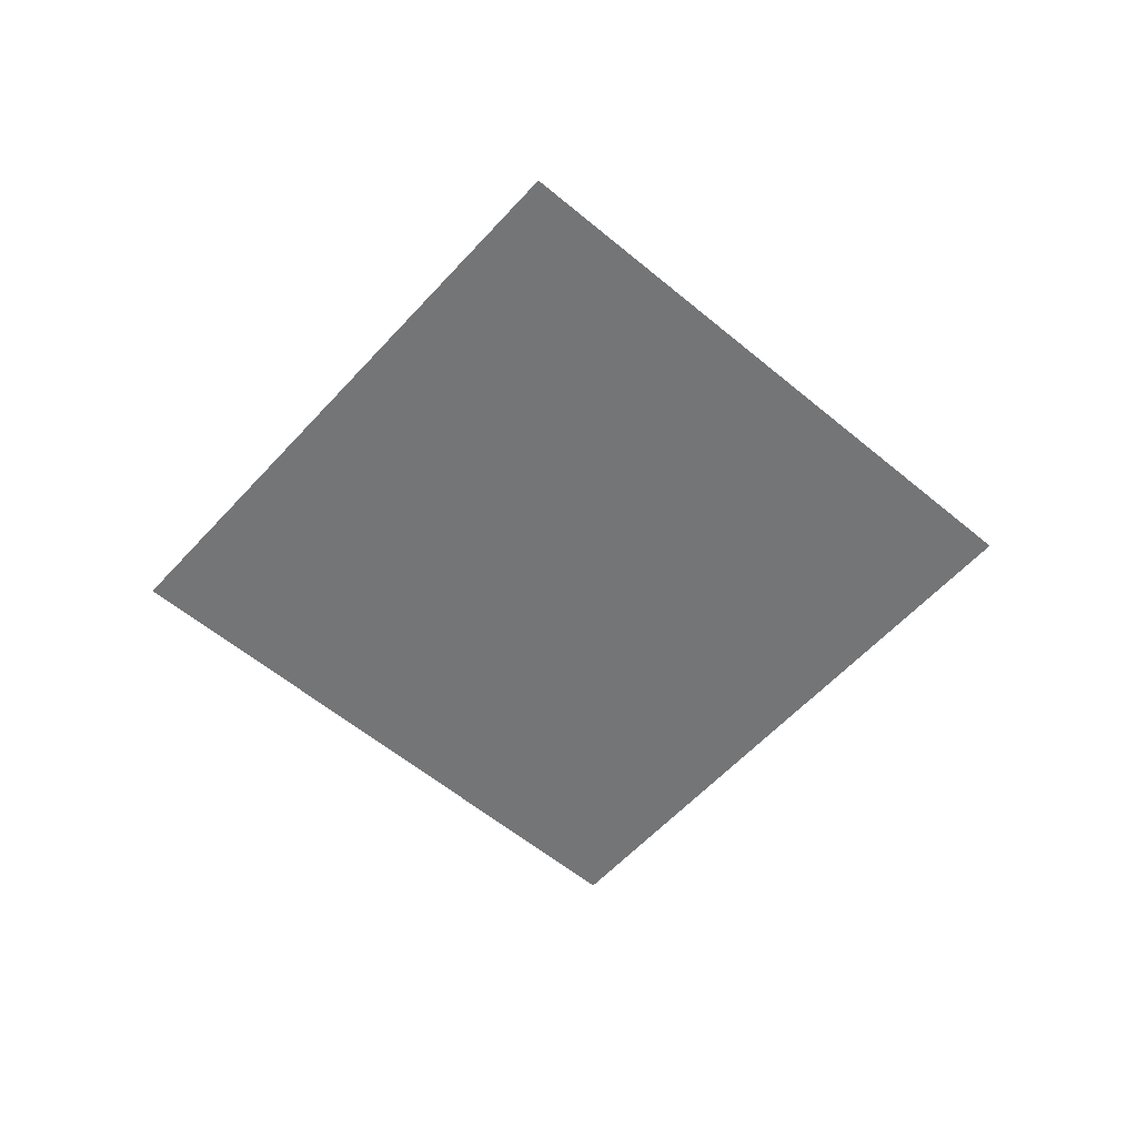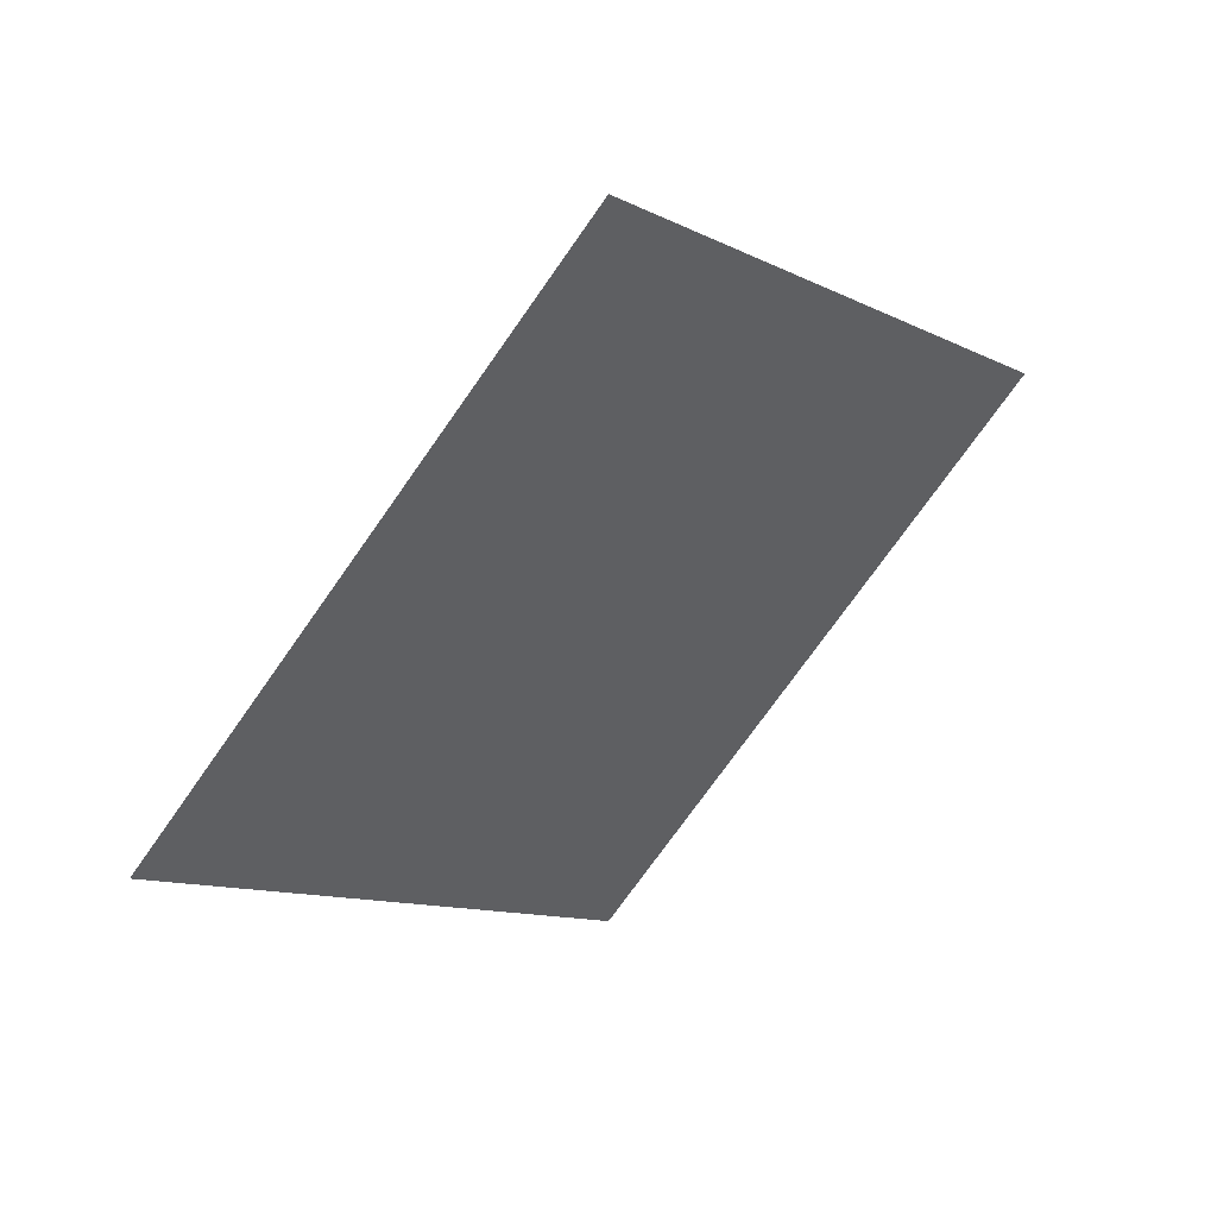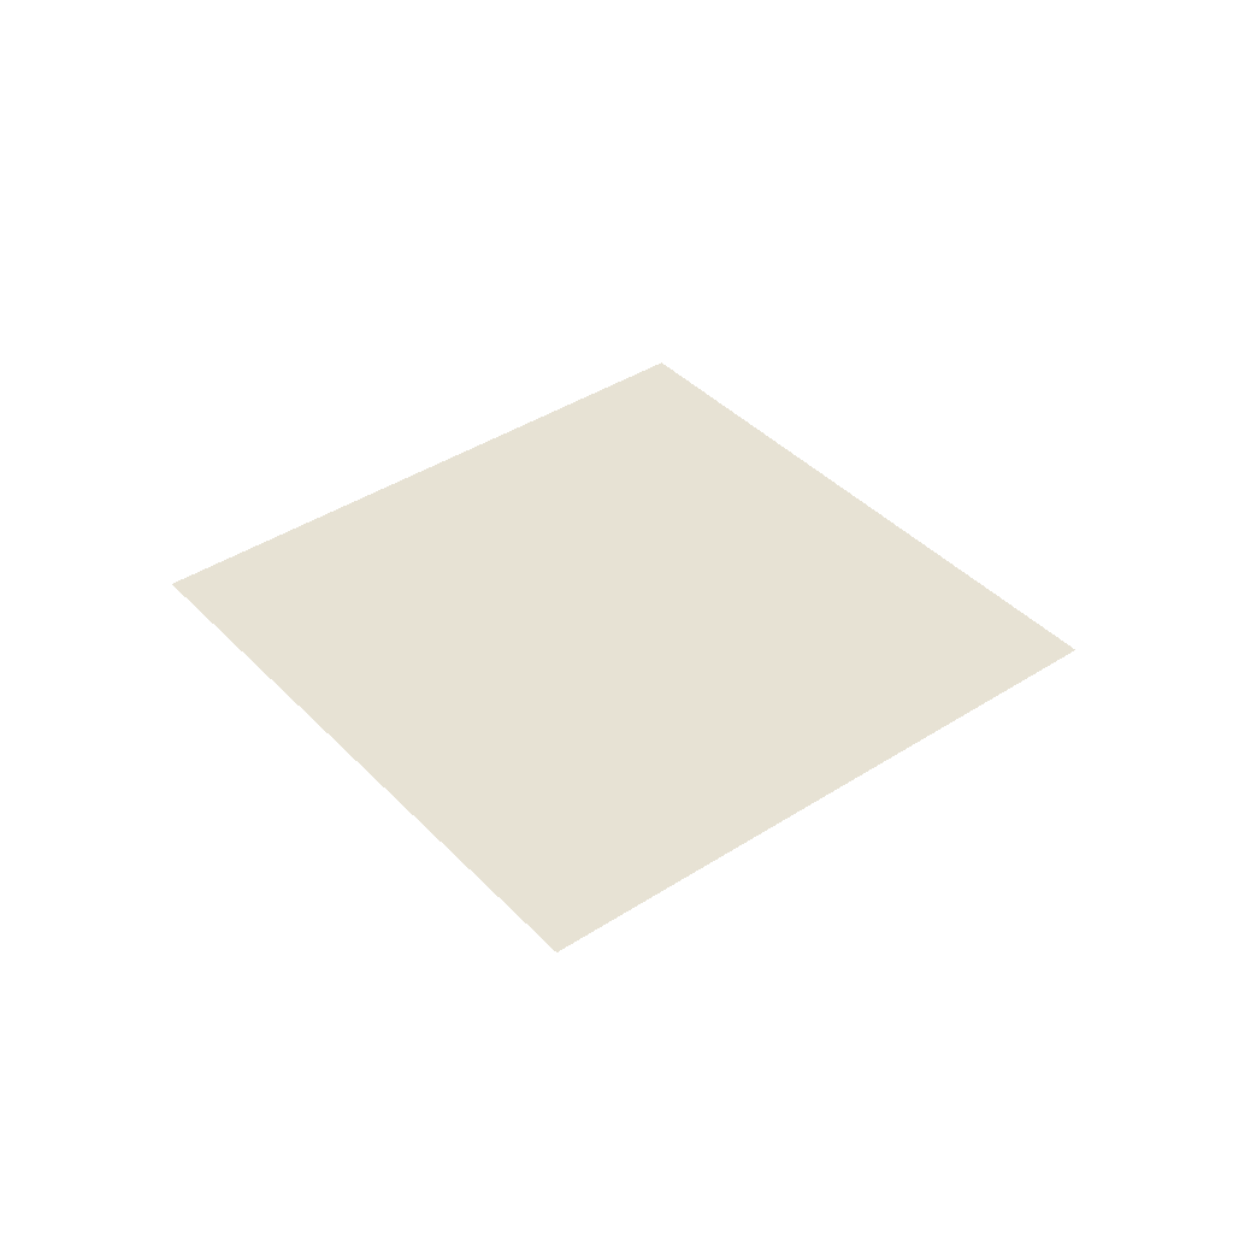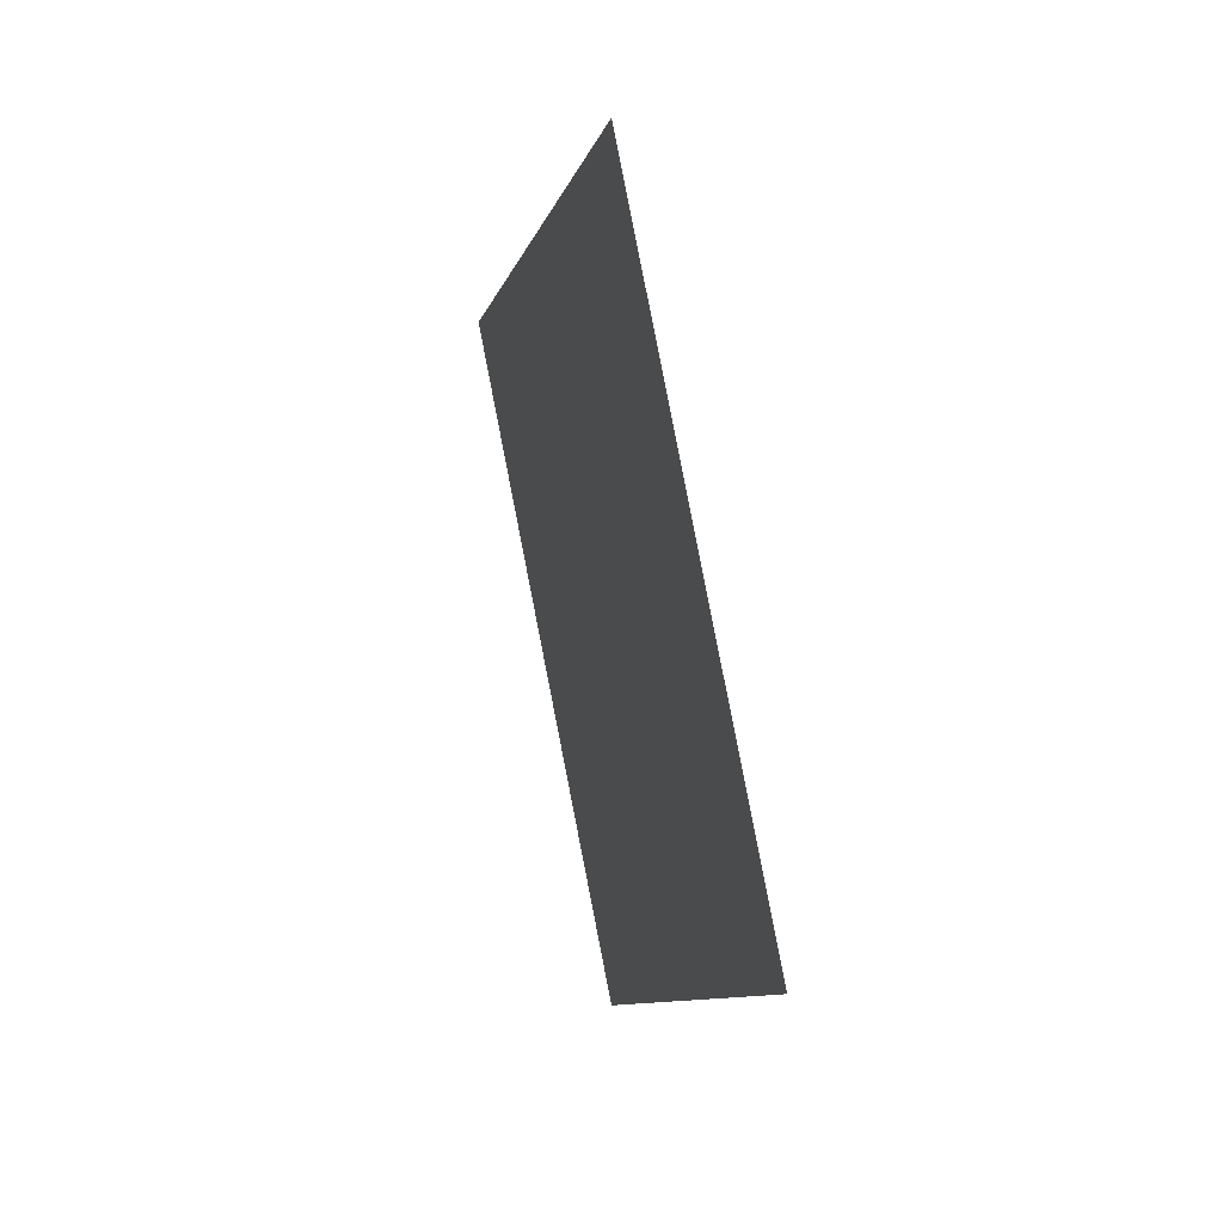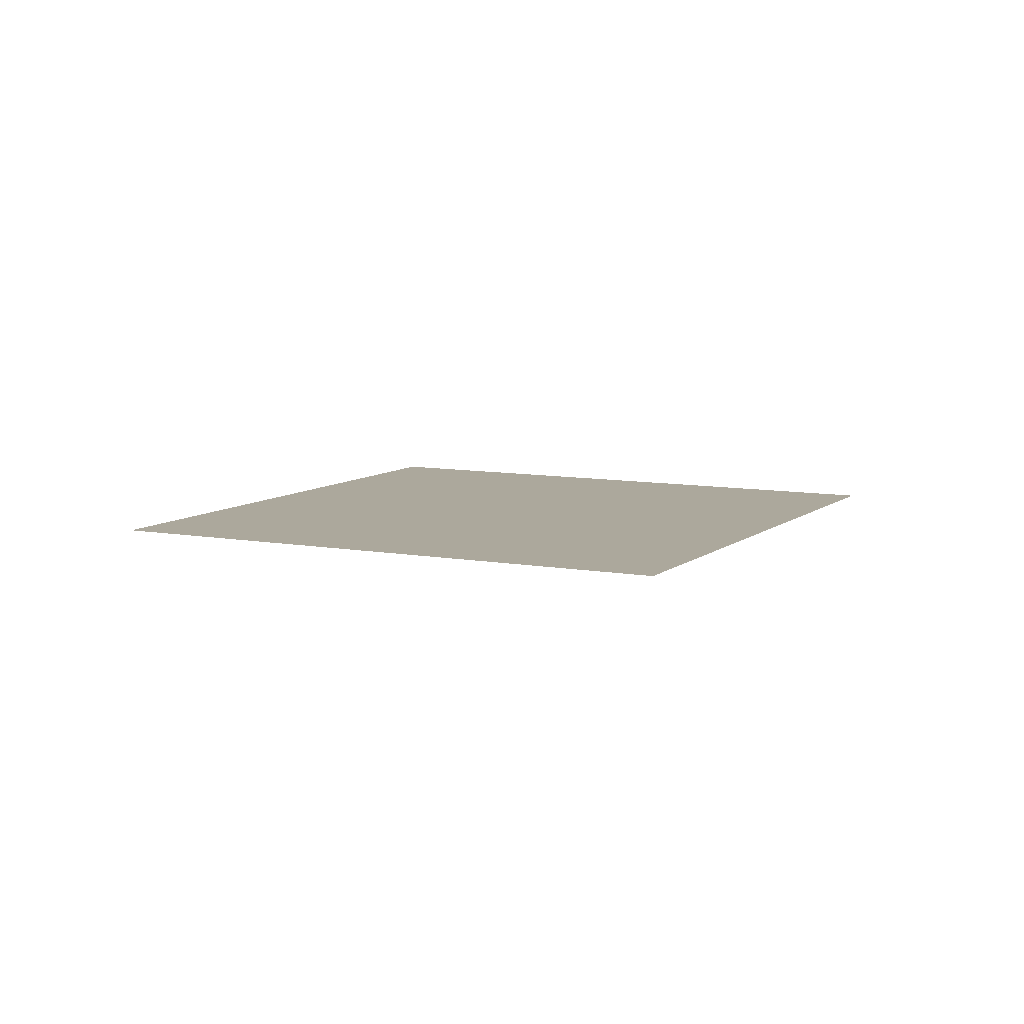
<metadata>
{"format":"obj","ext":"obj","renderer":"f3d","projection":"perspective","resolution":1024,"background":"white","views":[{"elev":-56.5,"azim":-86.3,"up":"+Y"},{"elev":49.9,"azim":143.6,"up":"+Z"},{"elev":39.8,"azim":-173.5,"up":"+Y"},{"elev":38.0,"azim":74.2,"up":"+Z"},{"elev":8.5,"azim":162.0,"up":"+Y"}]}
</metadata>
<code>
v 	0.84	1.5	0.5
v 	-0.84	1.5	0.5
v 	0	1.5	1.34
v 	0	1.5	-0.34
v 	-0.84	1.5	0.5
v 	0.84	1.5	0.5
f 1 2 3
f 4 5 6

</code>
